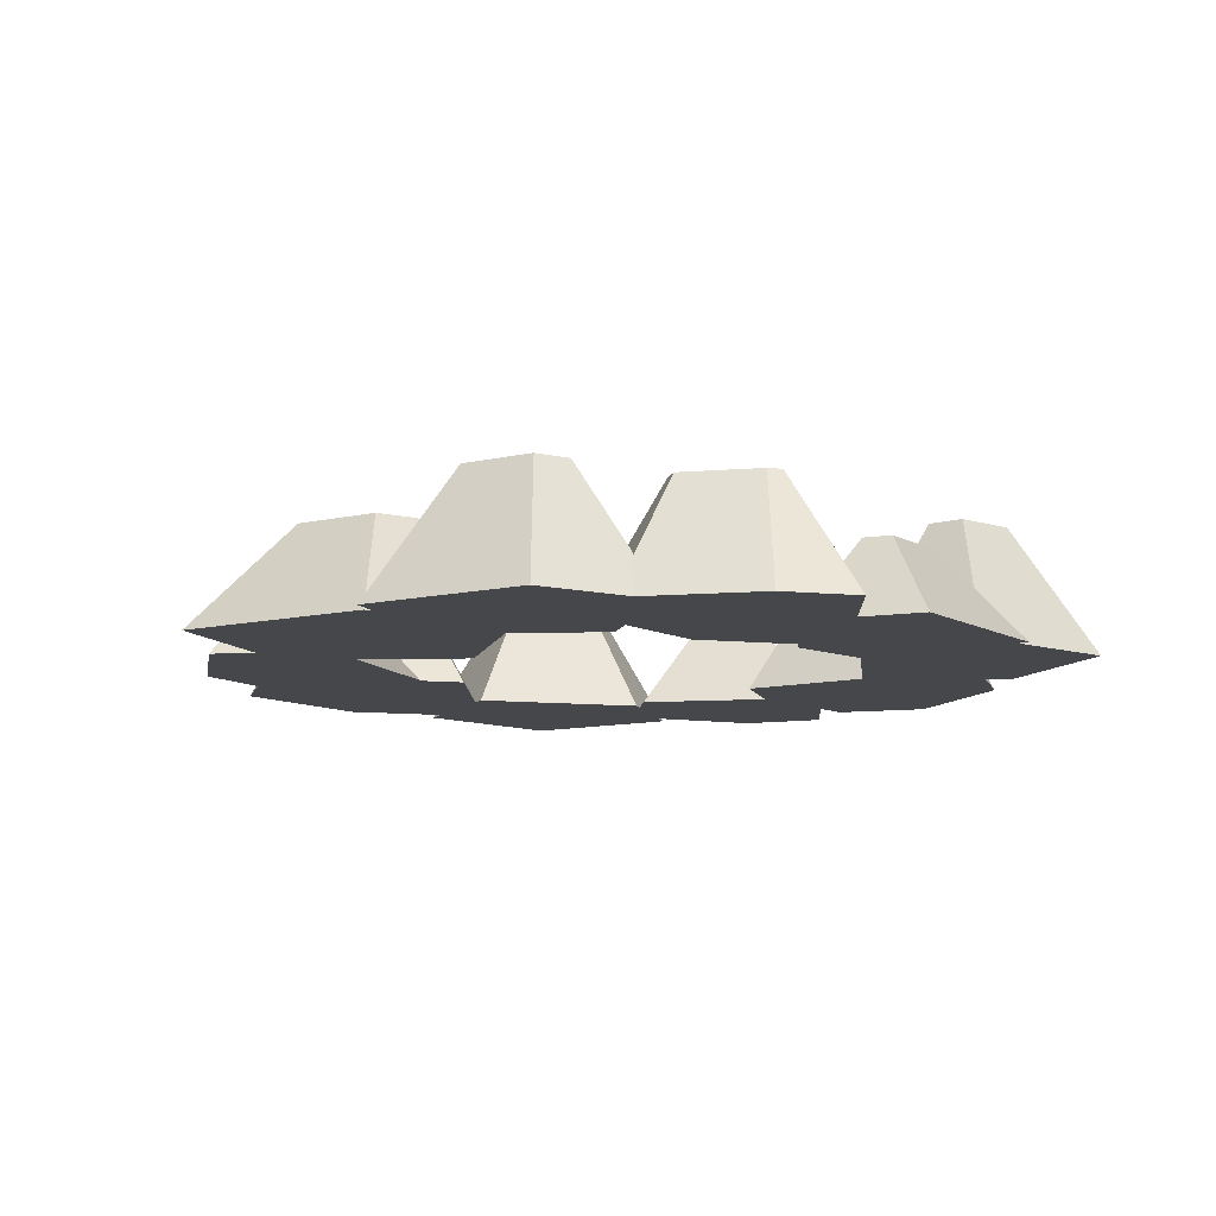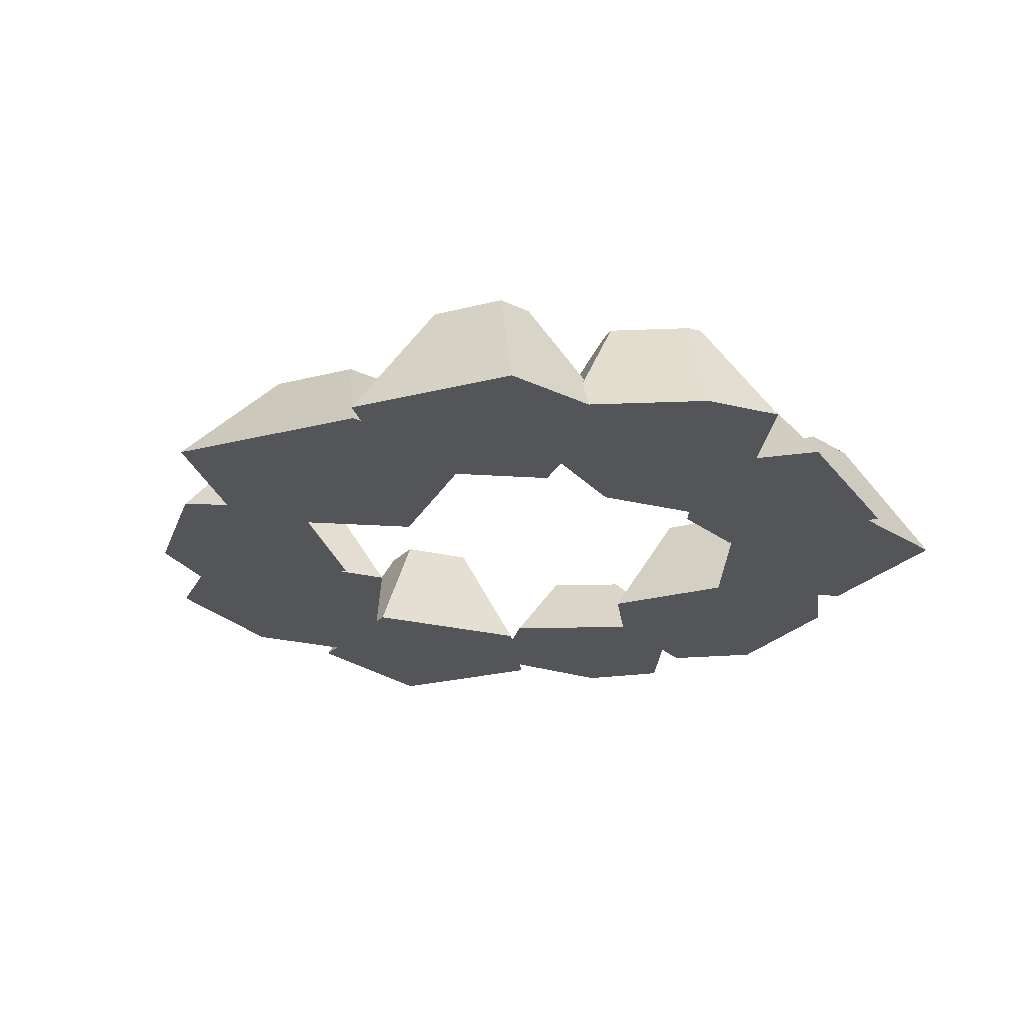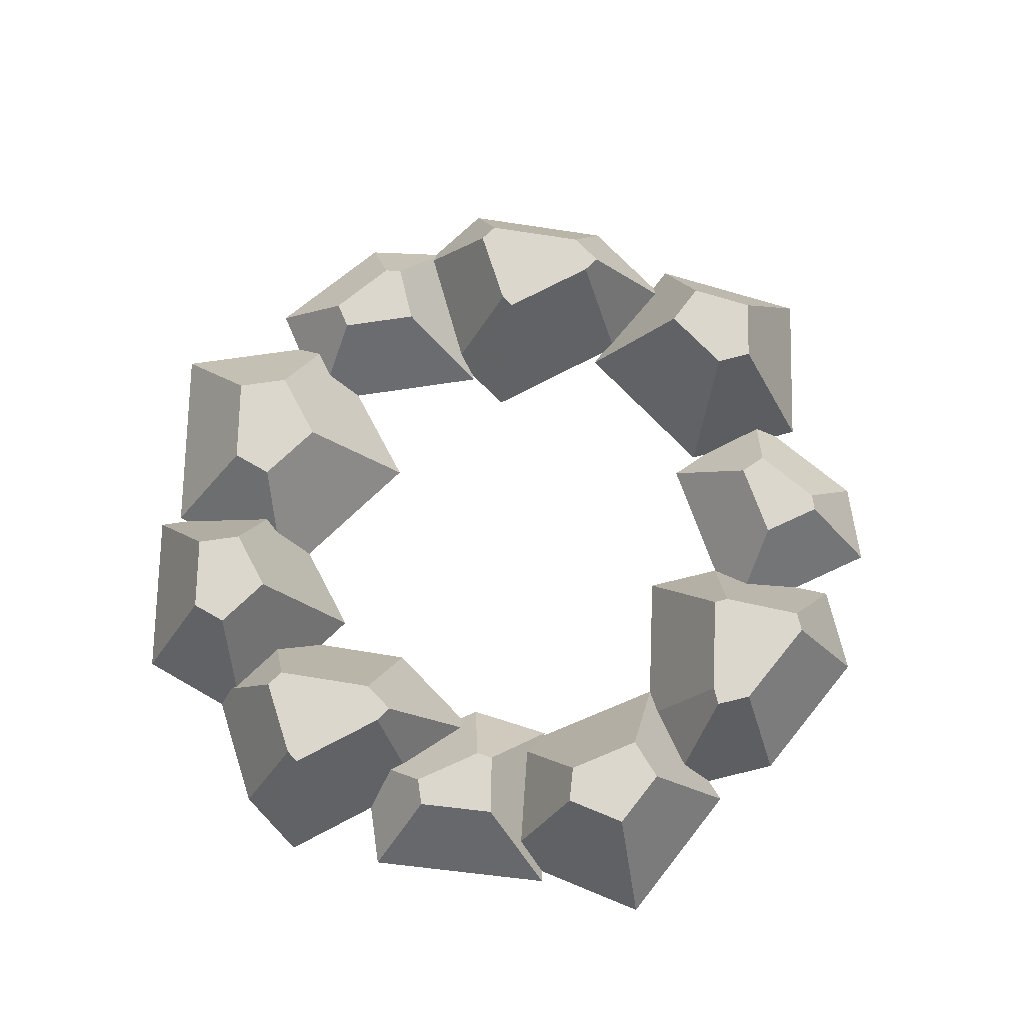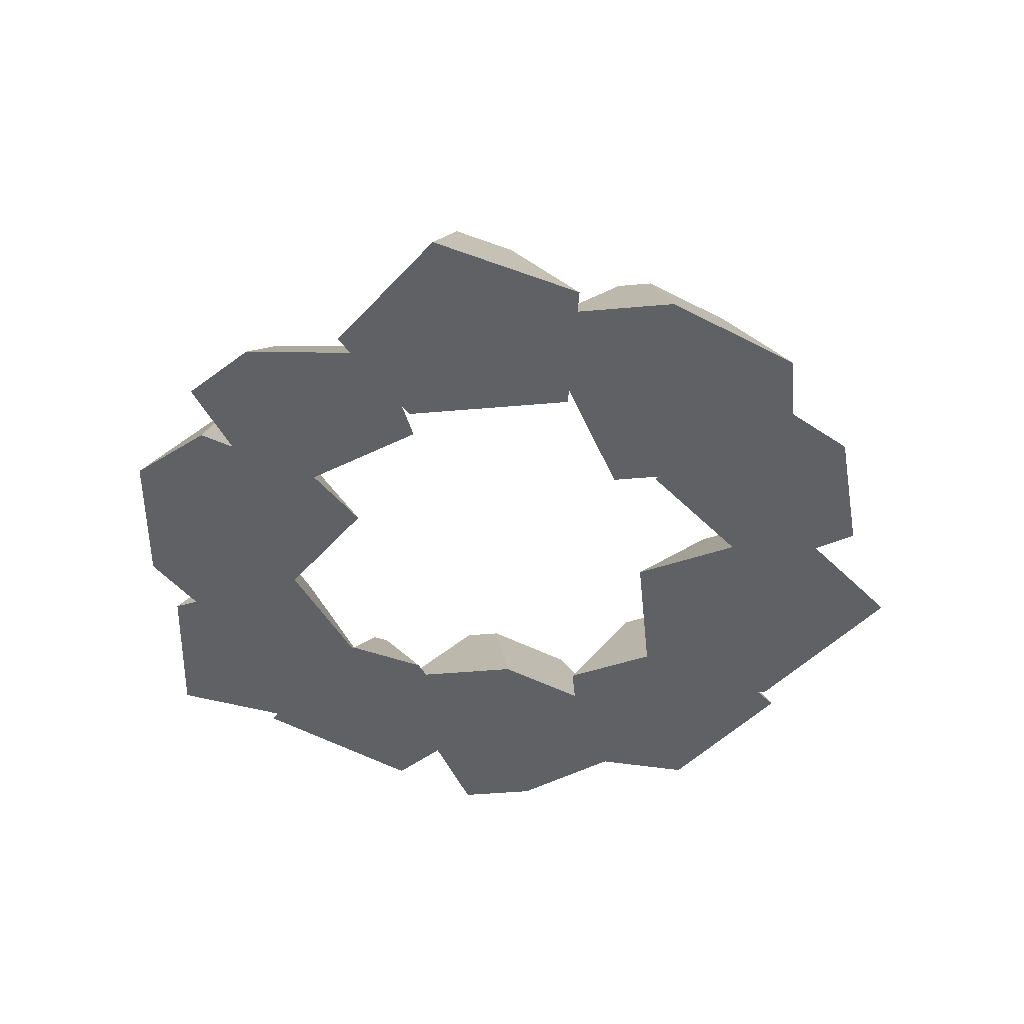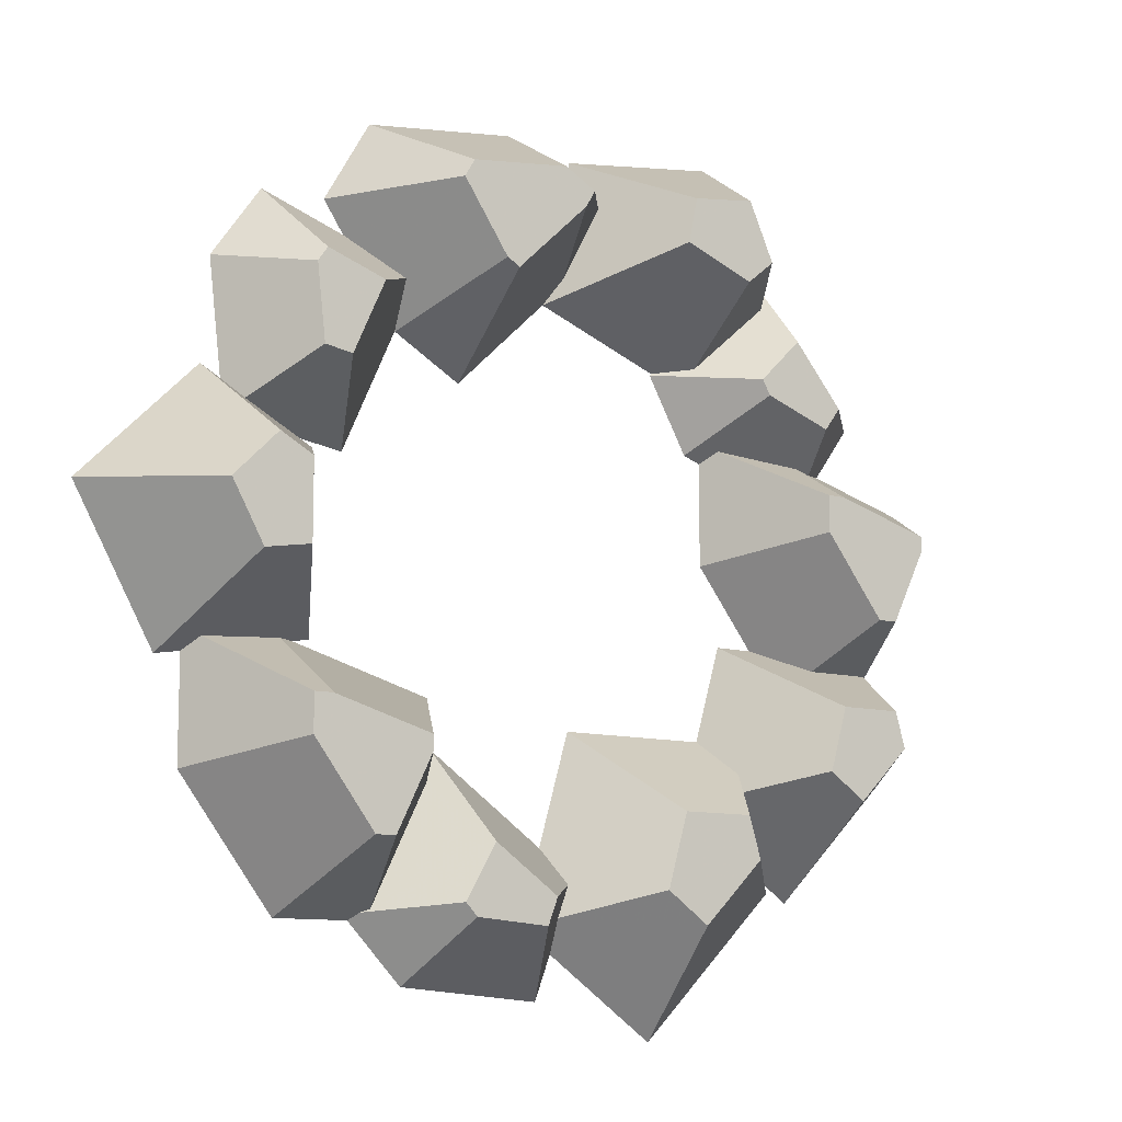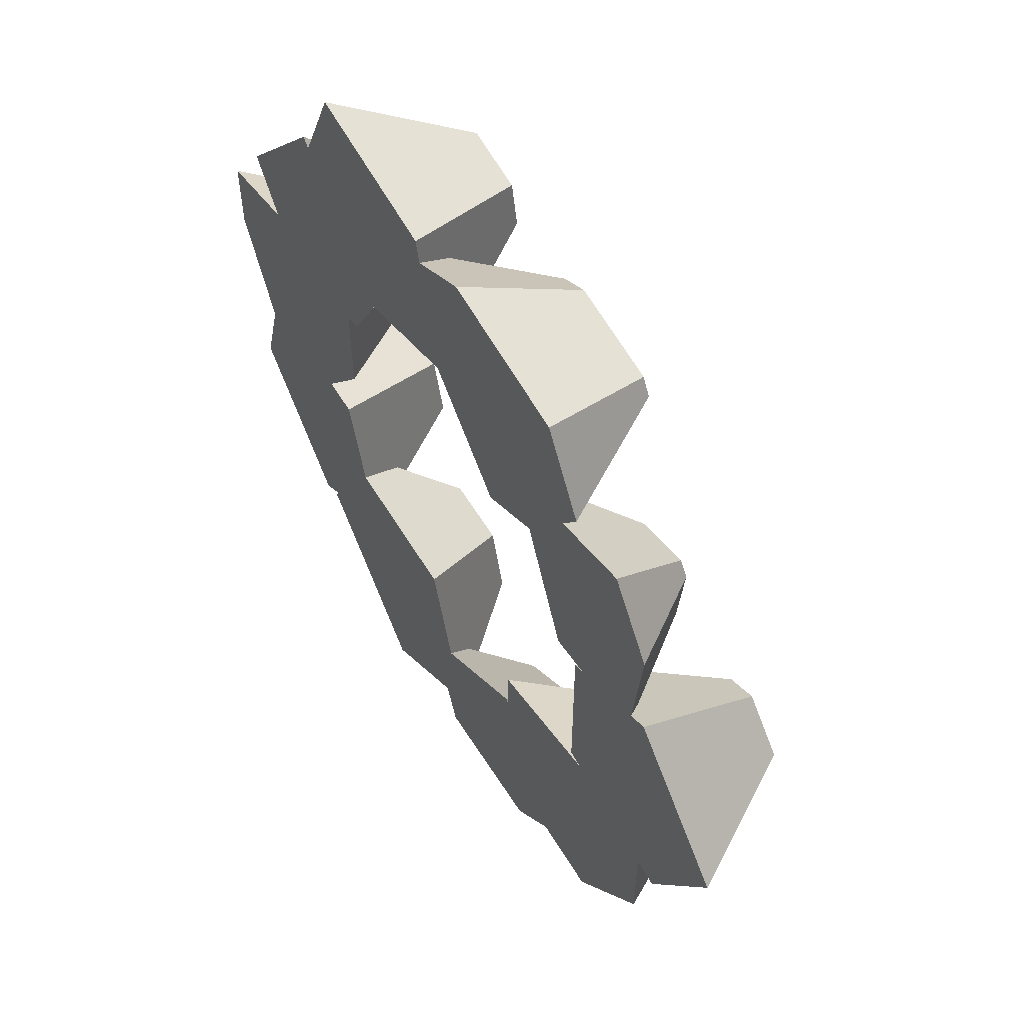
<metadata>
{"format":"obj","ext":"obj","renderer":"f3d","projection":"perspective","resolution":1024,"background":"white","views":[{"elev":-10.4,"azim":-104.4,"up":"+Y"},{"elev":-24.5,"azim":-112.2,"up":"+Y"},{"elev":73.0,"azim":-43.8,"up":"+Y"},{"elev":-45.6,"azim":95.8,"up":"+Y"},{"elev":-10.6,"azim":146.1,"up":"+Z"},{"elev":57.0,"azim":59.4,"up":"+Z"}]}
</metadata>
<code>
v 0.9066 0.1438 0.5254
v 0.8715 0 0.667
v 1 0 0.5385
v 0.8581 0.1438 0.5739
v 0.8721 0.1438 0.4633
v 0.8227 0.1438 0.4714
v 0.8227 0.1438 0.5546
v 0.7474 0 0.4075
v 0.7474 0 0.5993
v 0.7611 0 0.6068
v 0.7655 0 0.4045
v 0.7822 0.00691 0.4054
v 0.873 0.02084 0.3979
v 0.9121 0 0.3804
v 0.8842 0 0.385
v 0.8842 0 0.2735
v 0.8496 0 0.6551
v 0.8094 0 0.8545
v 0.7817 0 0.1379
v 0.716 0 0.8226
v 0.7143 0 0.5989
v 0.6876 0 0.9454
v 0.6549 0 0.7321
v 0.6545 0 0.7315
v 0.5792 0 0.688
v 0.5189 0 0.9664
v 0.4752 0 0.7881
v 0.4468 0 0.9248
v 0.4412 0 0.9515
v 0.3346 0 0.7338
v 0.2911 0 0.649
v 0.2712 0 0.6419
v 0.2621 0 0.9766
v 0.2712 0 0.5289
v 0.2098 0 0.8586
v 0.2057 0 0.4421
v 0.2009 0 0.8675
v 0.2055 0.09222 0.7683
v 0.213 0.03845 0.816
v 0.2801 0.1438 0.8314
v 0.3079 0.1438 0.8942
v 0.3783 0.1438 0.8843
v 0.4319 0.04128 0.8904
v 0.5339 0.1329 0.8922
v 0.6433 0.1329 0.8785
v 0.7389 0 0.8566
v 0.6543 0.1329 0.8595
v 0.6042 0.1329 0.7854
v 0.6626 0.0352 0.7775
v 0.7835 0.09222 0.775
v 0.8638 0 0.7771
v 0.7944 0.09222 0.7595
v 0.785 0.09222 0.6785
v 0.8323 0.02028 0.6335
v 0.7543 0.09222 0.6734
v 0.7188 0.09222 0.753
v 0.5901 0.1329 0.7772
v 0.4752 6e-05 0.7881
v 0.2994 0.03071 0.7375
v 0.3366 0 0.7319
v 0.2538 0.09222 0.72
v 0.2447 0.09222 0.7035
v 0.1679 0.09222 0.6762
v 0.1498 0.09222 0.7014
v 0.1068 0 0.6466
v 0.06531 0 0.7044
v 0.1625 0 0.1709
v 0.05753 0 0.4109
v 0.02691 0 0.3065
v 0.1231 0.1438 0.3669
v 0.07877 0.03751 0.4135
v 0.08473 0.04596 0.4181
v 0.111 0.1329 0.4651
v 0.1563 0.04596 0.4181
v 0.133 0.1329 0.4651
v 0.1788 0.1329 0.5927
v 0.0718 0.1329 0.5454
v 0.0718 0.1329 0.5618
v 0 0 0.5289
v 0 0 0.6158
v 0.1551 0.04502 0.6353
v 0.1721 0.04417 0.6406
v 0.2603 0.02019 0.6536
v 0.1994 0.1329 0.5927
v 0.1994 0.1329 0.553
v 0.1917 0.1438 0.3669
v 0.2485 0 0.4421
v 0.3442 0 0.02342
v 0.1897 0 0.1904
v 0.1869 0 0.1807
v 0.2853 0.1167 0.2059
v 0.2984 0.1167 0.2507
v 0.2624 0.0592 0.2807
v 0.2614 0.0507 0.3001
v 0.2112 0.1438 0.2985
v 0.2782 0 0.3381
v 0.4439 0 0.3381
v 0.4654 0 0.1104
v 0.3535 0.1167 0.1376
v 0.4755 0.03008 0.1454
v 0.4007 0.1167 0.1714
v 0.378 0.1167 0.2507
v 0.4785 0 0.217
v 0.4645 0.03204 0.1787
v 0.5883 0.09222 0.2128
v 0.6096 0 0.3097
v 0.4834 0 0.06274
v 0.5282 0.09222 0.1335
v 0.5172 0.09222 0.1625
v 0.6094 0.09222 0.14
v 0.6225 0.09222 0.1536
v 0.6858 0.01998 0.1487
v 0.6195 0.01208 0.275
v 0.613 0 0.3039
v 0.6402 0 0.07533
v 0.6936 0.01327 0.1451
v 0.746 0.1329 0.2097
v 0.7 0 0.1379
v 0.613 0 0.3604
v 0.6848 0.1329 0.3064
v 0.6848 0.1329 0.2901
v 0.7918 0.1329 0.3373
v 0.724 0.1329 0.2097
v 0.8124 0.1329 0.2976
v 0.8124 0.1329 0.3373
v 0.1706 0.1438 0.2693
v 0.1117 0.1438 0.3282
v 0.3109 0.1438 0.8054
v 0.3885 0.1438 0.8353
v 0.4602 0.01746 0.8156
v 0.4995 0.1329 0.8723
v 0.5098 0.1329 0.8545
g Mesh1 Group1 Model
f 1 2 3
f 2 1 4
f 5 4 1
f 6 4 5
f 4 6 7
f 8 7 6
f 7 8 9
f 8 10 9
f 10 8 11
f 6 11 8
f 11 6 12
f 12 6 13
f 5 13 6
f 14 13 5
f 13 14 15
f 3 15 14
f 2 15 3
f 2 16 15
f 17 16 2
f 18 16 17
f 18 19 16
f 18 11 19
f 18 10 11
f 20 10 18
f 10 20 21
f 22 21 20
f 22 23 21
f 22 24 23
f 22 25 24
f 26 25 22
f 26 27 25
f 28 27 26
f 29 27 28
f 29 30 27
f 29 31 30
f 29 32 31
f 33 32 29
f 33 34 32
f 35 34 33
f 35 36 34
f 36 35 37
f 35 38 37
f 38 35 39
f 35 40 39
f 35 41 40
f 41 35 33
f 33 42 41
f 42 33 29
f 28 42 29
f 42 28 43
f 28 44 43
f 44 28 26
f 26 45 44
f 45 26 22
f 46 45 22
f 45 46 47
f 46 48 47
f 48 46 20
f 22 20 46
f 48 20 49
f 20 50 49
f 50 20 18
f 51 50 18
f 50 51 52
f 17 52 51
f 52 17 53
f 53 17 54
f 17 4 54
f 4 17 2
f 7 54 4
f 9 54 7
f 54 9 10
f 10 55 54
f 55 10 21
f 23 55 21
f 23 56 55
f 56 23 49
f 24 49 23
f 48 49 24
f 24 57 48
f 57 24 25
f 25 58 57
f 58 25 27
f 27 59 58
f 59 27 30
f 60 59 30
f 61 59 60
f 61 39 59
f 38 39 61
f 62 38 61
f 63 38 62
f 38 63 64
f 65 64 63
f 64 65 66
f 65 37 66
f 37 65 67
f 68 67 65
f 67 68 69
f 68 70 69
f 71 70 68
f 70 71 72
f 73 72 71
f 72 73 74
f 74 73 75
f 73 76 75
f 77 76 73
f 76 77 78
f 79 78 77
f 78 79 80
f 68 80 79
f 80 68 65
f 81 80 65
f 80 81 78
f 78 81 76
f 76 81 82
f 62 82 81
f 62 83 82
f 31 83 62
f 83 31 32
f 32 84 83
f 84 32 34
f 84 34 85
f 34 75 85
f 75 34 36
f 75 36 74
f 36 86 74
f 86 36 87
f 36 88 87
f 89 88 36
f 88 89 90
f 89 91 90
f 89 92 91
f 93 92 89
f 92 93 94
f 95 94 93
f 95 96 94
f 86 96 95
f 96 86 87
f 87 88 96
f 96 88 97
f 97 88 98
f 99 98 88
f 98 99 100
f 100 99 101
f 99 102 101
f 99 92 102
f 92 99 91
f 88 91 99
f 91 88 90
f 94 102 92
f 96 102 94
f 102 96 97
f 103 102 97
f 102 103 101
f 101 103 104
f 103 105 104
f 105 103 106
f 103 107 106
f 103 98 107
f 97 98 103
f 98 108 107
f 100 108 98
f 100 109 108
f 109 100 104
f 101 104 100
f 104 105 109
f 105 108 109
f 108 105 110
f 110 105 111
f 105 112 111
f 105 113 112
f 105 114 113
f 114 105 106
f 106 115 114
f 106 107 115
f 108 115 107
f 115 108 110
f 111 115 110
f 115 111 116
f 111 112 116
f 117 116 112
f 19 116 117
f 116 19 118
f 11 118 19
f 11 115 118
f 119 115 11
f 114 115 119
f 120 114 119
f 114 120 121
f 122 121 120
f 121 122 123
f 123 122 117
f 117 122 124
f 124 122 125
f 122 13 125
f 13 122 12
f 120 12 122
f 119 12 120
f 12 119 11
f 15 125 13
f 125 15 16
f 125 16 124
f 16 117 124
f 117 16 19
f 117 112 123
f 113 123 112
f 123 113 121
f 114 121 113
f 115 116 118
f 126 86 95
f 126 70 86
f 70 126 127
f 67 127 126
f 127 67 69
f 69 70 127
f 126 89 67
f 89 126 93
f 93 126 95
f 37 67 89
f 89 36 37
f 70 74 86
f 74 70 72
f 75 76 85
f 85 76 84
f 82 84 76
f 84 82 83
f 61 31 62
f 31 61 60
f 60 30 31
f 62 81 63
f 65 63 81
f 79 73 68
f 73 79 77
f 68 73 71
f 38 66 37
f 66 38 64
f 39 128 59
f 128 39 40
f 41 128 40
f 128 41 42
f 128 42 129
f 42 130 129
f 42 43 130
f 131 130 43
f 130 131 132
f 44 132 131
f 132 44 57
f 57 44 45
f 57 45 48
f 48 45 47
f 57 130 132
f 57 58 130
f 129 130 58
f 58 59 129
f 129 59 128
f 43 44 131
f 49 50 56
f 50 55 56
f 55 50 53
f 53 50 52
f 54 55 53
f 51 18 17
f 14 1 3
f 1 14 5

</code>
